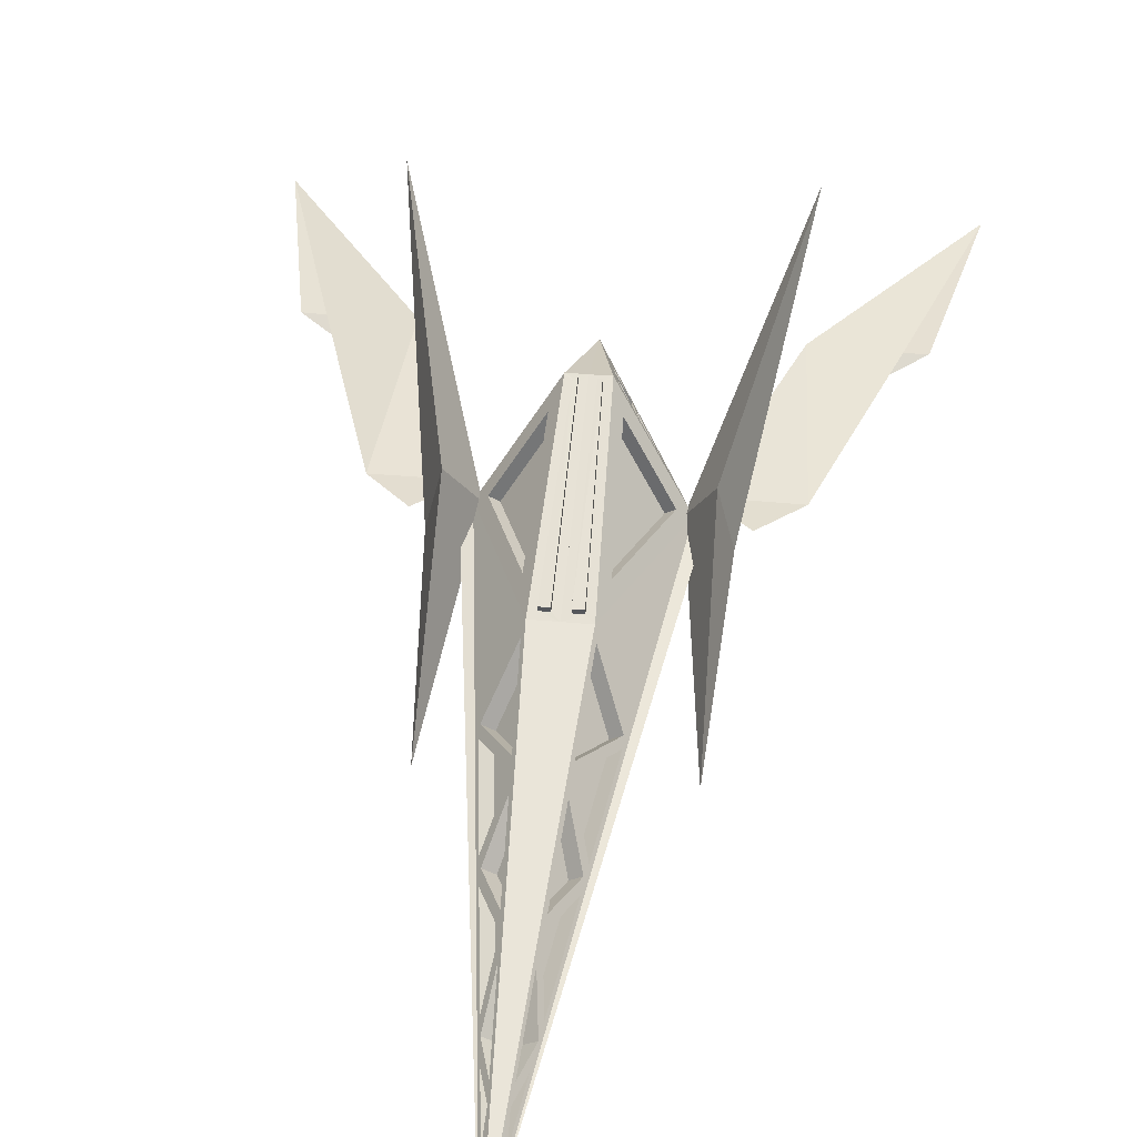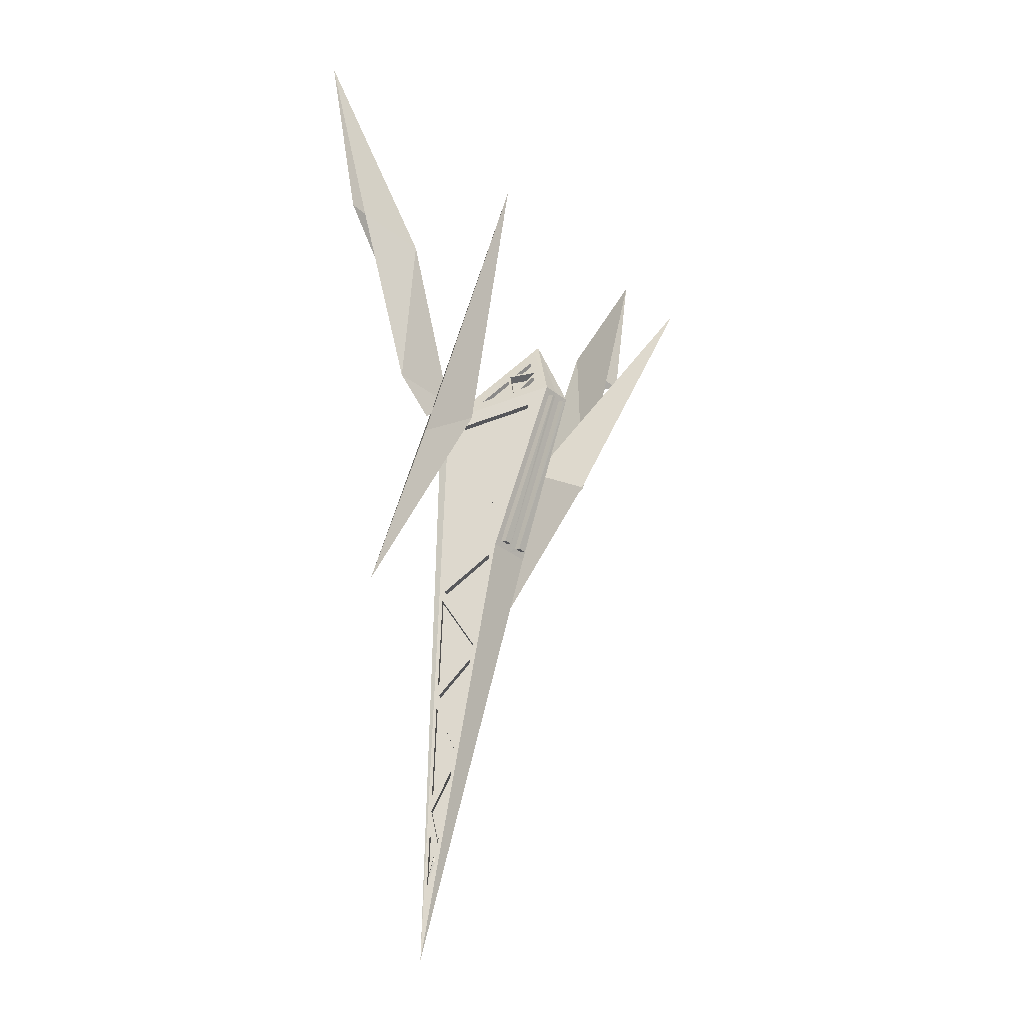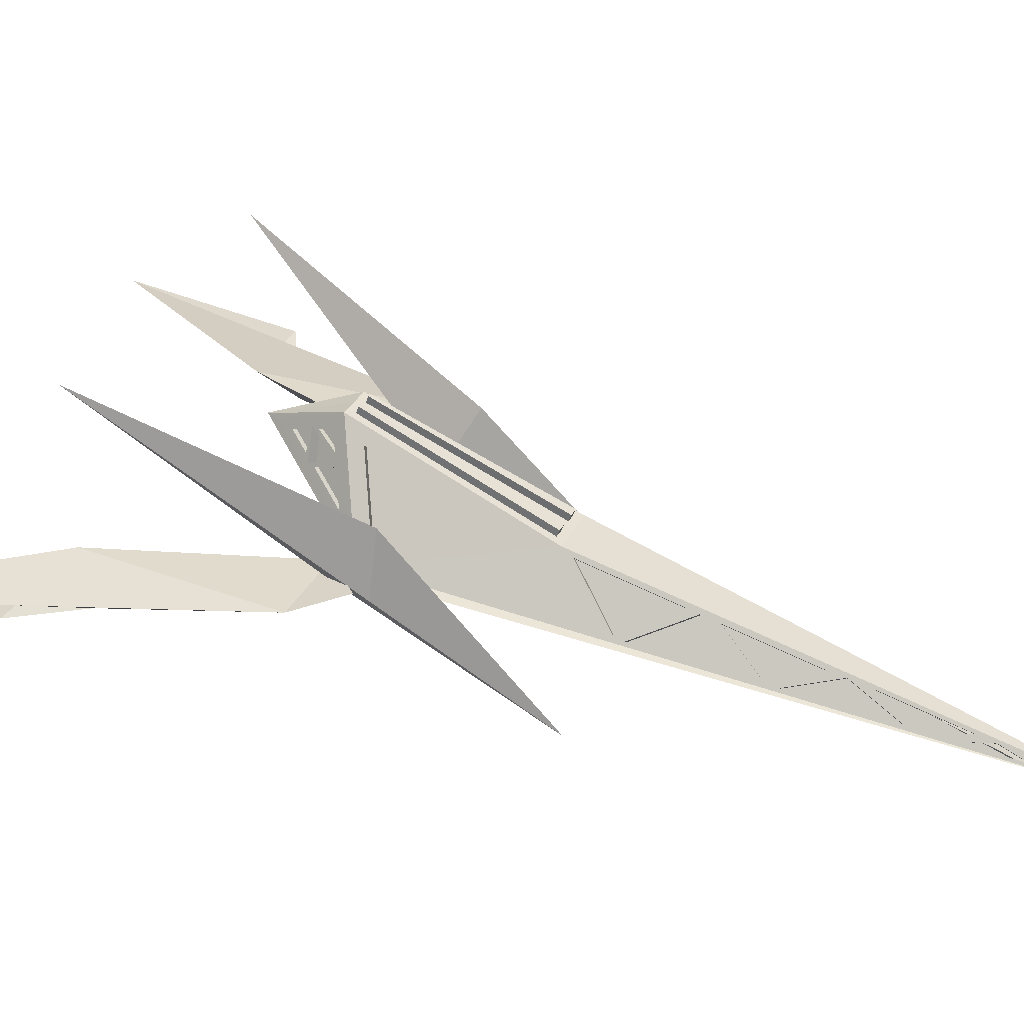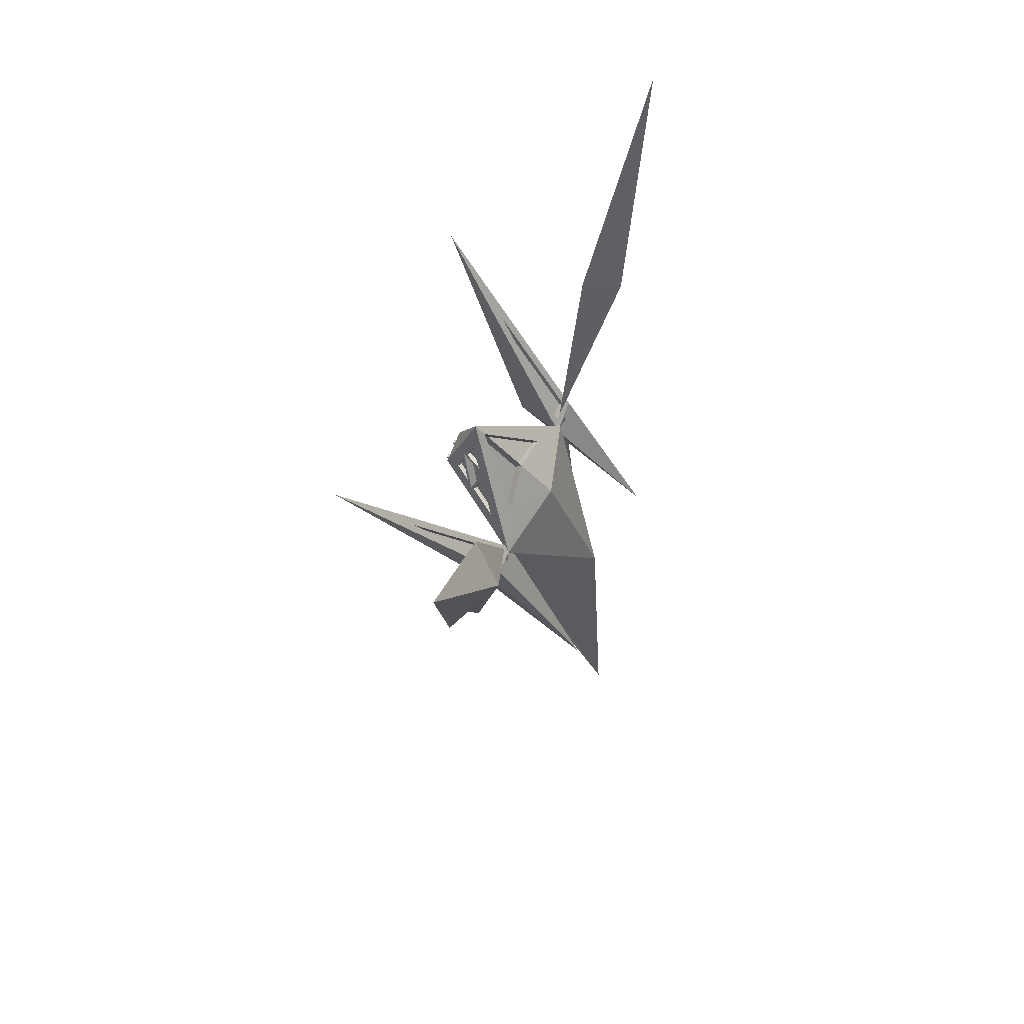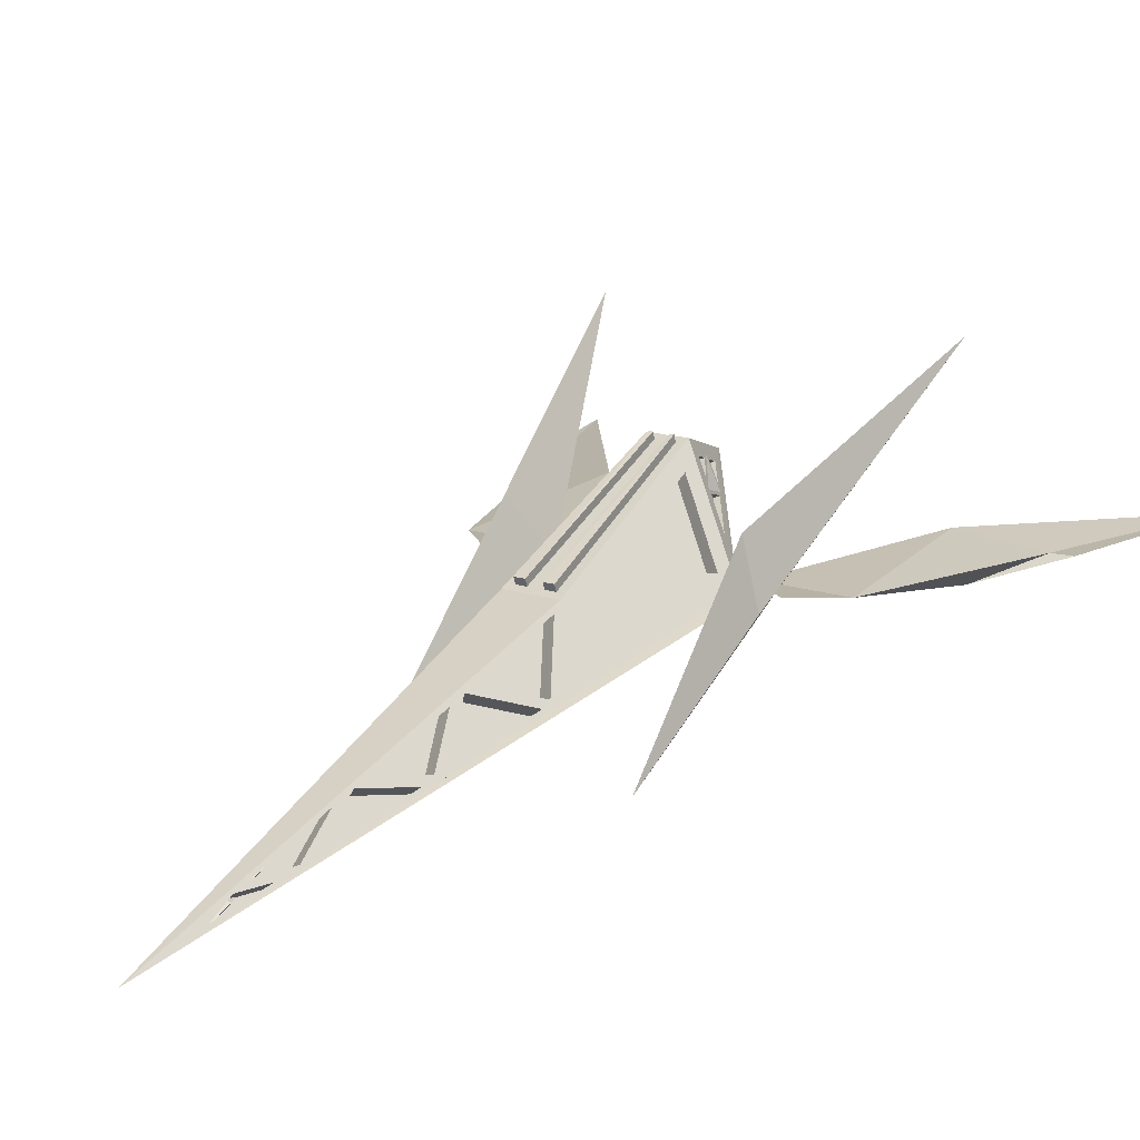
<metadata>
{"format":"obj","ext":"obj","renderer":"f3d","projection":"perspective","resolution":1024,"background":"white","views":[{"elev":41.4,"azim":-173.7,"up":"+Y"},{"elev":-30.8,"azim":130.7,"up":"+Z"},{"elev":32.1,"azim":113.2,"up":"+Y"},{"elev":68.8,"azim":-69.0,"up":"+Z"},{"elev":16.8,"azim":-148.1,"up":"+Y"}]}
</metadata>
<code>
o nau
v -0.5466 0.008368 0.8965
v -0.4739 0.01925 0.5371
v -0.4347 0.01804 0.5373
v -0.3137 0.03134 0.1562
v -0.2411 0.0398 0.08145
v -0.1634 0.03254 0.156
v -0.291 0.0398 0.5143
v -0.3407 -0.02565 0.4636
v -0.142 0.02756 0.1173
v -0.2066 0.02645 0.1316
v -0.2169 0.01477 0.06742
v -0.19 0.1267 0.06521
v -0.2991 0.3236 0.5159
v -0.198 -0.1558 -0.2339
v 0 -0.1673 -1.032
v -0.01392 0.07499 -0.1536
v -0.01364 0.2044 0.1779
v -0.02399 0.1537 0.2849
v -0 -0.00998 0.1372
v 0 -0.1211 -0.1717
v -0.06052 0.07973 -0.08495
v -0.05237 0.1718 0.15
v -0.1322 0.05113 0.103
v -0 0.1379 0.3155
v -0 0.05737 0.2184
v -0.08016 0.05014 0.1779
v 0.001956 0.1442 0.3102
v 0.001956 0.06374 0.2131
v -0.07806 0.05652 0.1726
v 0.003595 0.1492 0.3061
v 0.003595 0.06872 0.209
v -0.07642 0.06149 0.1685
v -0.1768 0.02426 0.1281
v -0.03222 0.07483 -0.1535
v -0.042 0.1816 0.2062
v -0.1064 0.08421 0.1683
v -0.04399 0.06709 -0.08057
v -0.03584 0.1592 0.1543
v -0.1157 0.03849 0.1074
v -0.02072 0.2048 0.1778
v -0 0.1574 0.3391
v -0.1554 0.02642 0.1194
v -0.03712 0.199 0.1966
v -0.009309 0.156 0.3183
v -0.1366 0.04863 0.1382
v -0.03574 0.1719 0.2336
v -0.06258 0.1212 0.2303
v -0.06045 0.1537 0.1953
v -0.05591 0.1346 0.1784
v -0.04186 0.1148 0.2375
v -0.01486 0.1648 0.2419
v -0.01827 0.1546 0.2979
v -0.02969 0.1723 0.248
v -0.03128 0.165 0.2531
v -0.1182 0.07034 0.1566
v -0.07074 0.1421 0.1844
v -0.0726 0.1354 0.1882
v -0.0401 0.1884 0.2024
v -0.05669 0.1222 0.2436
v -0.04849 0.1331 0.2503
v -0.02332 0.161 0.2498
v -0.01604 0.1497 0.2817
v -0.06464 0.1314 0.1849
v -0.09847 0.08021 0.1651
v -0.04054 0.1291 0.247
v -0.03404 0.1776 0.2029
v -0.02778 0.1679 0.2303
v -0.05462 0.1172 0.2271
v -0.05249 0.1497 0.1921
v 0 0.06989 -0.1664
v -0 0.2094 0.1908
v -0.05063 0.05692 -0.1884
v -0.03407 0.2099 0.1907
v -0.01384 0.08706 -0.1583
v -0.01356 0.2165 0.1732
v -0.03214 0.08689 -0.1583
v -0.02064 0.2168 0.1731
v -0.01614 -0.1385 -0.8878
v -0.03072 -0.1203 -0.7796
v -0.06628 -0.06828 -0.4937
v -0.09598 -0.03675 -0.2895
v -0.01424 -0.1184 -0.8364
v -0.02436 -0.06803 -0.6516
v -0.03869 -0.006099 -0.417
v -0.01401 -0.15 -0.9293
v -0.03621 -0.1121 -0.7351
v -0.0162 -0.1098 -0.8041
v -0.0106 -0.1138 -0.8368
v -0.03003 -0.05044 -0.5789
v -0.04044 -0.1072 -0.7049
v -0.02696 -0.05714 -0.61
v -0.04018 0.00286 -0.3853
v -0.06543 -0.07607 -0.5196
v -0.04032 -0.1172 -0.7342
v -0.07137 -0.06744 -0.472
v -0.02271 -0.0517 -0.6103
v -0.07298 -0.07643 -0.4921
v -0.09594 -0.02993 -0.2698
v -0.04125 0.008892 -0.3637
v -0.03472 0.009794 -0.3858
v -0.04646 0.06989 -0.1664
v -0.1032 -0.03879 -0.2683
v 0.003754 -0.1538 -0.8825
v -0.01083 -0.1356 -0.7743
v 0.005648 -0.1337 -0.8312
v 0.003693 -0.1251 -0.7989
v -0.004466 -0.08334 -0.6463
v -0.01632 -0.1274 -0.7298
v -0.01015 -0.06575 -0.5736
v -0.0188 -0.0214 -0.4118
v -0.04639 -0.08358 -0.4884
v -0.02055 -0.1226 -0.6997
v -0.04554 -0.09137 -0.5143
v -0.007068 -0.07245 -0.6048
v -0.05149 -0.08275 -0.4667
v -0.07609 -0.05205 -0.2842
v -0.0203 -0.01244 -0.38
v -0.02136 -0.006413 -0.3584
v -0.03074 0.04161 -0.1831
v -0.07605 -0.04524 -0.2645
v -0.1612 0.03583 0.132
v -0.2443 0.1925 0.343
v -0.1953 0.03524 0.1396
v -0.1633 0.04625 0.1234
v -0.2464 0.2029 0.3344
v -0.1974 0.04566 0.131
v 0.5466 0.008368 0.8965
v 0.4739 0.01925 0.5371
v 0.4347 0.01804 0.5373
v 0.3137 0.03134 0.1562
v 0.2411 0.0398 0.08145
v 0.1634 0.03254 0.156
v 0.291 0.0398 0.5143
v 0.3407 -0.02565 0.4636
v 0.142 0.02756 0.1173
v 0.2066 0.02645 0.1316
v 0.2169 0.01477 0.06742
v 0.19 0.1267 0.06521
v 0.2991 0.3236 0.5159
v 0.198 -0.1558 -0.2339
v 0.01392 0.07499 -0.1536
v 0.01364 0.2044 0.1779
v 0.02399 0.1537 0.2849
v 0.06052 0.07973 -0.08495
v 0.05237 0.1718 0.15
v 0.1322 0.05113 0.103
v 0.08016 0.05014 0.1779
v -0.001956 0.1442 0.3102
v -0.001956 0.06374 0.2131
v 0.07806 0.05652 0.1726
v -0.003595 0.1492 0.3061
v -0.003595 0.06872 0.209
v 0.07642 0.06149 0.1685
v 0.1768 0.02426 0.1281
v 0.03222 0.07483 -0.1535
v 0.042 0.1816 0.2062
v 0.1064 0.08421 0.1683
v 0.04399 0.06709 -0.08057
v 0.03584 0.1592 0.1543
v 0.1157 0.03849 0.1074
v 0.02072 0.2048 0.1778
v 0.1554 0.02642 0.1194
v 0.03712 0.199 0.1966
v 0.009309 0.156 0.3183
v 0.1366 0.04863 0.1382
v 0.03574 0.1719 0.2336
v 0.06258 0.1212 0.2303
v 0.06045 0.1537 0.1953
v 0.05591 0.1346 0.1784
v 0.04185 0.1148 0.2375
v 0.01486 0.1648 0.2419
v 0.01827 0.1546 0.2979
v 0.02969 0.1723 0.248
v 0.03128 0.165 0.2531
v 0.1182 0.07034 0.1566
v 0.07074 0.1421 0.1844
v 0.0726 0.1354 0.1882
v 0.0401 0.1884 0.2024
v 0.05669 0.1222 0.2436
v 0.04849 0.1331 0.2503
v 0.02332 0.161 0.2498
v 0.01604 0.1497 0.2817
v 0.06464 0.1314 0.1849
v 0.09847 0.08021 0.1651
v 0.04054 0.1291 0.247
v 0.03404 0.1776 0.2029
v 0.02778 0.1679 0.2303
v 0.05462 0.1172 0.2271
v 0.05249 0.1497 0.1921
v 0.05063 0.05692 -0.1884
v 0.03407 0.2099 0.1907
v 0.01384 0.08706 -0.1583
v 0.01356 0.2165 0.1732
v 0.03214 0.08689 -0.1583
v 0.02064 0.2168 0.1731
v 0.01614 -0.1385 -0.8878
v 0.03072 -0.1203 -0.7796
v 0.06628 -0.06828 -0.4937
v 0.09598 -0.03675 -0.2895
v 0.01424 -0.1184 -0.8364
v 0.02436 -0.06803 -0.6516
v 0.03869 -0.006099 -0.417
v 0.01401 -0.15 -0.9293
v 0.03621 -0.1121 -0.7351
v 0.0162 -0.1098 -0.8041
v 0.0106 -0.1138 -0.8368
v 0.03003 -0.05044 -0.5789
v 0.04044 -0.1072 -0.7049
v 0.02696 -0.05714 -0.61
v 0.04018 0.00286 -0.3853
v 0.06543 -0.07607 -0.5196
v 0.04032 -0.1172 -0.7342
v 0.07137 -0.06744 -0.472
v 0.02271 -0.0517 -0.6103
v 0.07298 -0.07643 -0.4921
v 0.09594 -0.02993 -0.2698
v 0.04125 0.008892 -0.3637
v 0.03472 0.009794 -0.3858
v 0.04646 0.06989 -0.1664
v 0.1032 -0.03879 -0.2683
v -0.003754 -0.1538 -0.8825
v 0.01083 -0.1356 -0.7743
v -0.005648 -0.1337 -0.8312
v -0.003693 -0.1251 -0.7989
v 0.004466 -0.08334 -0.6463
v 0.01632 -0.1274 -0.7298
v 0.01015 -0.06575 -0.5736
v 0.0188 -0.0214 -0.4118
v 0.04639 -0.08358 -0.4884
v 0.02055 -0.1226 -0.6997
v 0.04554 -0.09137 -0.5143
v 0.007068 -0.07245 -0.6048
v 0.05149 -0.08275 -0.4667
v 0.07609 -0.05205 -0.2842
v 0.0203 -0.01244 -0.38
v 0.02136 -0.006413 -0.3584
v 0.03074 0.04161 -0.1831
v 0.07605 -0.04524 -0.2645
v 0.1612 0.03583 0.132
v 0.2443 0.1925 0.343
v 0.1953 0.03524 0.1396
v 0.1633 0.04625 0.1234
v 0.2464 0.2029 0.3344
v 0.1974 0.04566 0.131
f 5 4 6
f 1 8 7
f 4 8 3
f 2 8 1
f 6 8 4
f 7 8 6
f 3 8 2
f 3 2 1
f 123 125 122
f 10 13 11
f 12 9 14
f 11 13 12
f 12 13 9
f 11 12 14
f 10 11 14
f 9 10 14
f 19 20 70
f 60 61 54
f 16 75 17
f 41 71 73
f 70 96 100
f 101 102 42
f 20 19 42
f 22 39 23
f 26 41 42
f 94 85 20
f 28 32 29
f 25 29 26
f 26 27 24
f 24 28 25
f 30 32 31
f 27 32 30
f 28 30 31
f 94 85 33
f 21 73 101
f 21 42 23
f 22 42 73
f 38 37 39
f 23 37 21
f 22 37 38
f 44 73 43
f 45 73 42
f 45 41 44
f 53 44 43
f 56 43 45
f 59 45 44
f 50 51 49
f 56 51 53
f 54 62 18
f 35 67 46
f 53 50 59
f 59 49 56
f 18 53 54
f 36 56 55
f 60 52 18
f 46 58 35
f 36 59 47
f 48 58 56
f 47 56 57
f 60 53 59
f 48 53 46
f 62 61 65
f 69 67 66
f 63 64 68
f 47 64 36
f 57 64 63
f 46 69 48
f 48 66 35
f 60 62 65
f 57 68 47
f 16 71 70
f 34 73 40
f 34 70 101
f 17 73 71
f 74 77 75
f 40 75 77
f 40 76 34
f 16 76 74
f 72 118 119
f 78 104 103
f 83 108 86
f 80 109 89
f 83 106 107
f 85 88 15
f 84 111 80
f 79 85 94
f 79 88 82
f 78 88 85
f 83 88 87
f 83 94 96
f 87 94 86
f 84 96 89
f 84 97 100
f 89 97 80
f 90 97 93
f 93 96 91
f 90 96 94
f 81 97 102
f 81 100 92
f 95 100 97
f 72 100 99
f 72 102 101
f 99 102 98
f 120 119 118
f 110 109 111
f 115 116 117
f 113 114 112
f 104 105 103
f 106 108 107
f 86 106 87
f 82 104 79
f 98 119 120
f 81 115 95
f 82 103 105
f 99 120 118
f 92 116 81
f 93 112 90
f 92 115 117
f 93 114 113
f 84 109 110
f 91 112 114
f 9 122 121
f 10 122 13
f 10 121 123
f 124 125 126
f 123 124 126
f 121 125 124
f 1 7 3
f 7 6 4
f 3 7 4
f 123 126 125
f 70 71 19
f 71 41 24
f 24 25 71
f 25 19 71
f 20 15 70
f 60 65 61
f 16 74 75
f 70 15 88
f 70 88 96
f 100 101 70
f 22 38 39
f 42 19 26
f 19 25 26
f 26 24 41
f 85 15 20
f 20 42 102
f 102 97 20
f 97 94 20
f 28 31 32
f 25 28 29
f 26 29 27
f 24 27 28
f 27 29 32
f 28 27 30
f 85 15 33
f 33 42 102
f 102 97 33
f 97 94 33
f 21 22 73
f 21 101 42
f 22 23 42
f 23 39 37
f 22 21 37
f 44 41 73
f 45 43 73
f 45 42 41
f 43 58 53
f 53 52 44
f 45 55 56
f 56 58 43
f 44 52 59
f 59 55 45
f 56 49 51
f 54 61 62
f 35 66 67
f 53 51 50
f 59 50 49
f 18 52 53
f 36 57 56
f 60 59 52
f 46 53 58
f 36 55 59
f 48 35 58
f 47 59 56
f 60 54 53
f 48 56 53
f 47 68 64
f 57 36 64
f 46 67 69
f 48 69 66
f 60 18 62
f 57 63 68
f 16 17 71
f 34 101 73
f 34 16 70
f 17 40 73
f 74 76 77
f 40 17 75
f 40 77 76
f 16 34 76
f 72 99 118
f 78 79 104
f 83 107 108
f 80 111 109
f 83 87 106
f 84 110 111
f 79 78 85
f 79 94 88
f 78 82 88
f 83 96 88
f 83 86 94
f 87 88 94
f 84 100 96
f 84 80 97
f 89 96 97
f 90 94 97
f 93 97 96
f 90 91 96
f 81 95 97
f 81 102 100
f 95 92 100
f 72 101 100
f 72 98 102
f 99 100 102
f 86 108 106
f 82 105 104
f 98 72 119
f 81 116 115
f 82 78 103
f 99 98 120
f 92 117 116
f 93 113 112
f 92 95 115
f 93 91 114
f 84 89 109
f 91 90 112
f 9 13 122
f 10 123 122
f 10 9 121
f 123 121 124
f 121 122 125
f 131 132 130
f 127 133 134
f 130 129 134
f 128 127 134
f 132 130 134
f 133 132 134
f 129 128 134
f 129 127 128
f 241 240 243
f 136 137 139
f 138 140 135
f 137 138 139
f 138 135 139
f 137 140 138
f 136 140 137
f 135 140 136
f 180 174 181
f 141 142 193
f 41 191 71
f 70 218 214
f 219 162 220
f 20 162 19
f 145 146 160
f 147 162 41
f 212 20 203
f 149 150 153
f 25 147 150
f 147 24 148
f 24 25 149
f 151 152 153
f 148 151 153
f 149 152 151
f 212 154 203
f 144 219 191
f 144 146 162
f 145 191 162
f 159 160 158
f 146 144 158
f 145 159 158
f 164 163 191
f 165 162 191
f 165 164 41
f 173 163 164
f 176 165 163
f 179 164 165
f 170 169 171
f 176 173 171
f 174 143 182
f 156 166 187
f 173 179 170
f 179 176 169
f 143 174 173
f 157 175 176
f 180 143 172
f 166 156 178
f 157 167 179
f 168 176 178
f 167 177 176
f 180 179 173
f 168 166 173
f 182 185 181
f 189 186 187
f 183 188 184
f 167 157 184
f 177 183 184
f 166 168 189
f 168 156 186
f 180 185 182
f 177 167 188
f 141 70 71
f 155 161 191
f 155 219 70
f 142 71 191
f 192 193 195
f 161 195 193
f 161 155 194
f 141 192 194
f 190 237 236
f 196 221 222
f 201 204 226
f 198 207 227
f 201 225 224
f 203 15 206
f 202 198 229
f 197 212 203
f 197 200 206
f 196 203 206
f 201 205 206
f 201 214 212
f 205 204 212
f 202 207 214
f 202 218 215
f 207 198 215
f 208 211 215
f 211 209 214
f 208 212 214
f 199 220 215
f 199 210 218
f 213 215 218
f 190 217 218
f 190 219 220
f 217 216 220
f 238 236 237
f 228 229 227
f 233 235 234
f 231 230 232
f 222 221 223
f 224 225 226
f 204 205 224
f 200 197 222
f 216 238 237
f 199 213 233
f 200 223 221
f 217 236 238
f 210 199 234
f 211 208 230
f 210 235 233
f 211 231 232
f 202 228 227
f 209 232 230
f 135 239 240
f 136 139 240
f 136 241 239
f 242 244 243
f 241 244 242
f 239 242 243
f 127 129 133
f 133 130 132
f 129 130 133
f 241 243 244
f 180 181 185
f 141 193 192
f 70 206 15
f 70 214 206
f 218 70 219
f 145 160 159
f 162 147 19
f 19 147 25
f 147 41 24
f 203 20 15
f 20 220 162
f 220 20 215
f 215 20 212
f 149 153 152
f 25 150 149
f 147 148 150
f 24 149 148
f 148 153 150
f 149 151 148
f 203 154 15
f 154 220 162
f 220 154 215
f 215 154 212
f 144 191 145
f 144 162 219
f 145 162 146
f 146 158 160
f 145 158 144
f 164 191 41
f 165 191 163
f 165 41 162
f 163 173 178
f 173 164 172
f 165 176 175
f 176 163 178
f 164 179 172
f 179 165 175
f 176 171 169
f 174 182 181
f 156 187 186
f 173 170 171
f 179 169 170
f 143 173 172
f 157 176 177
f 180 172 179
f 166 178 173
f 157 179 175
f 168 178 156
f 167 176 179
f 180 173 174
f 168 173 176
f 167 184 188
f 177 184 157
f 166 189 187
f 168 186 189
f 180 182 143
f 177 188 183
f 141 71 142
f 155 191 219
f 155 70 141
f 142 191 161
f 192 195 194
f 161 193 142
f 161 194 195
f 141 194 155
f 190 236 217
f 196 222 197
f 201 226 225
f 198 227 229
f 201 224 205
f 202 229 228
f 197 203 196
f 197 206 212
f 196 206 200
f 201 206 214
f 201 212 204
f 205 212 206
f 202 214 218
f 202 215 198
f 207 215 214
f 208 215 212
f 211 214 215
f 208 214 209
f 199 215 213
f 199 218 220
f 213 218 210
f 190 218 219
f 190 220 216
f 217 220 218
f 204 224 226
f 200 222 223
f 216 237 190
f 199 233 234
f 200 221 196
f 217 238 216
f 210 234 235
f 211 230 231
f 210 233 213
f 211 232 209
f 202 227 207
f 209 230 208
f 135 240 139
f 136 240 241
f 136 239 135
f 241 242 239
f 239 243 240

</code>
